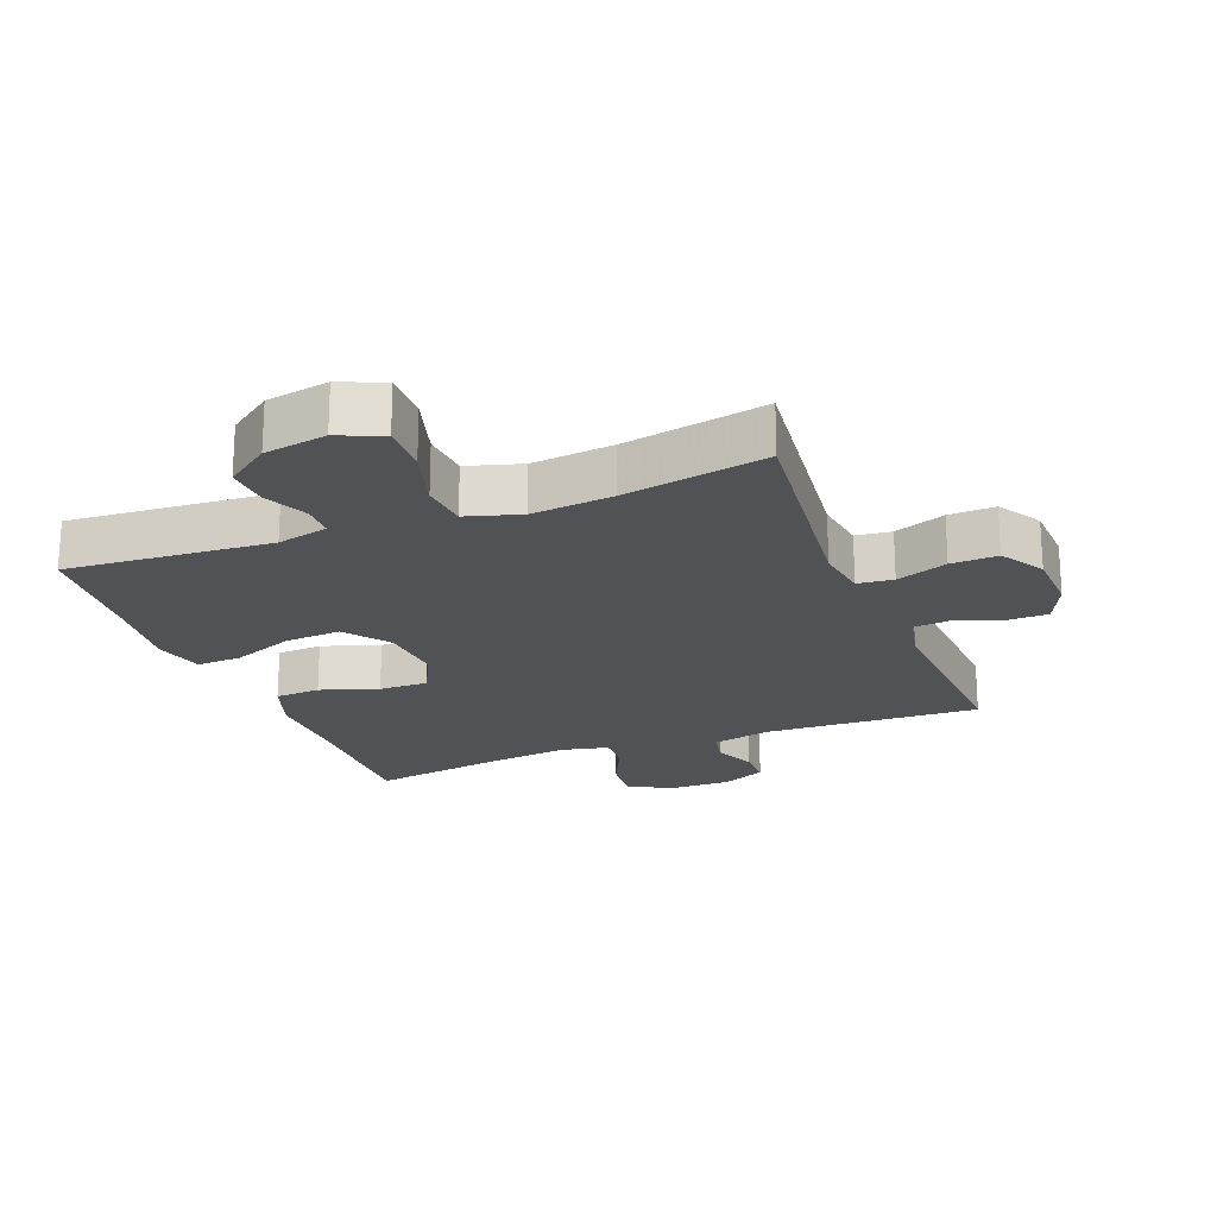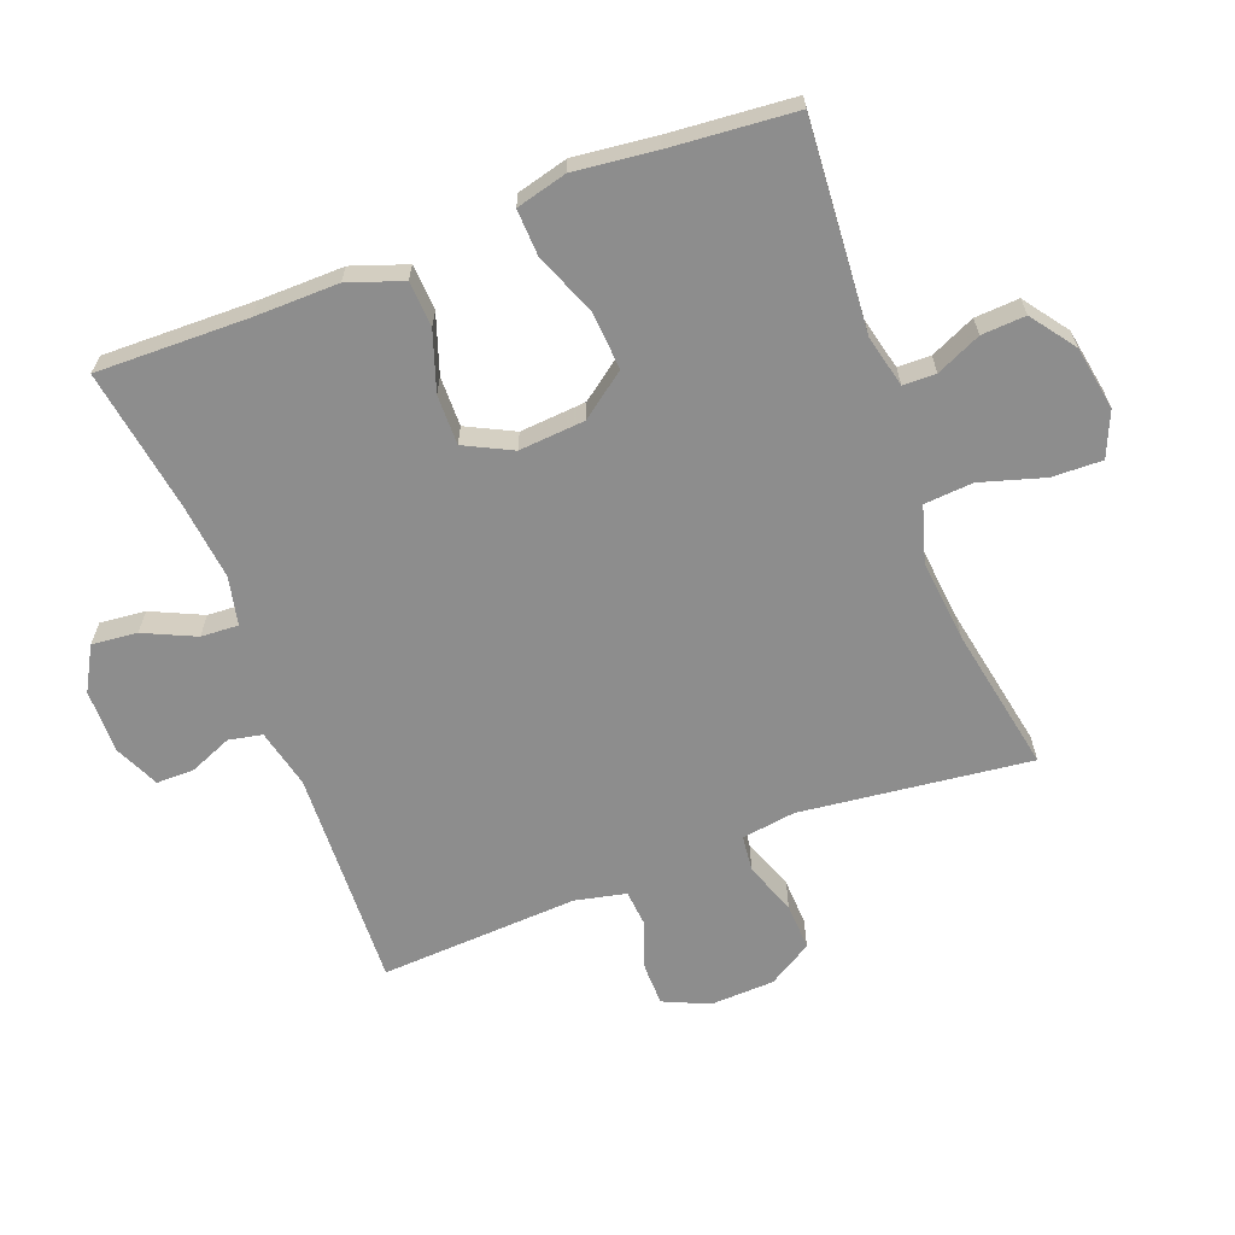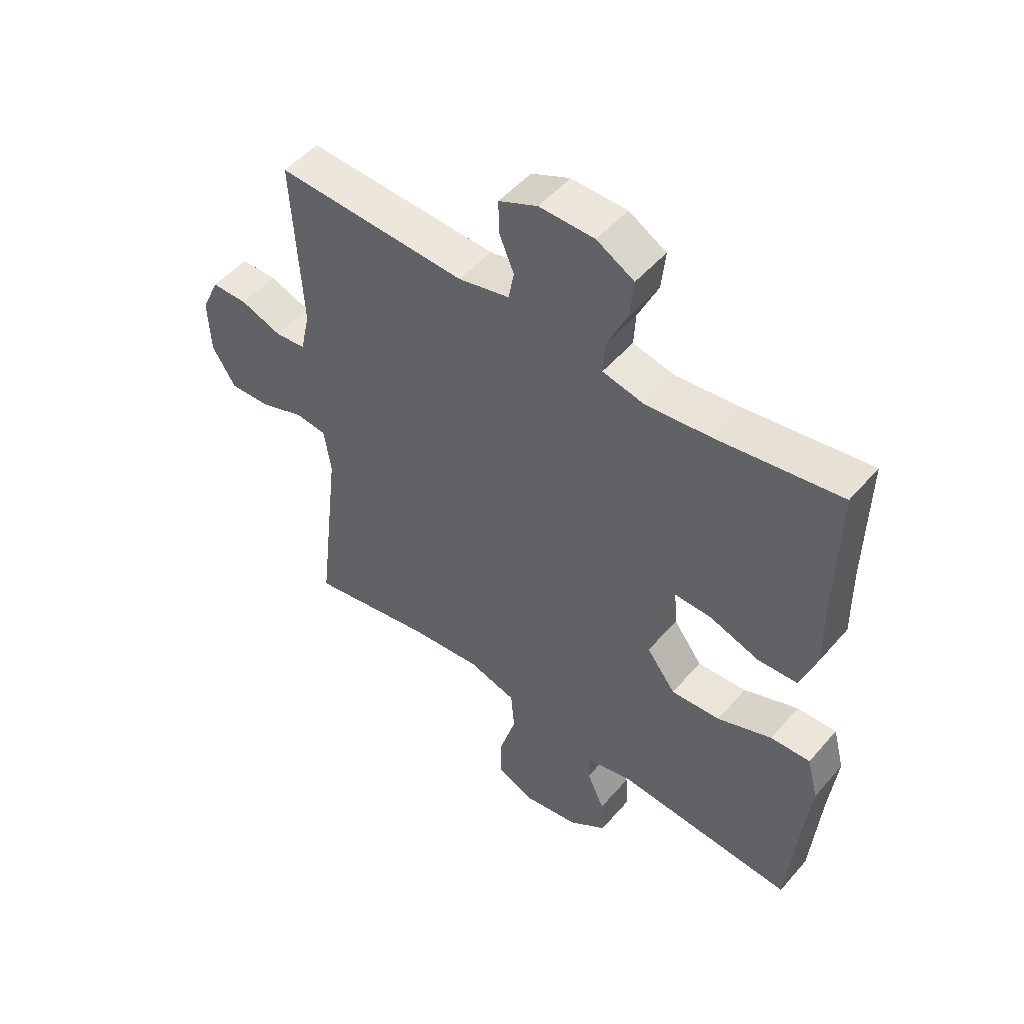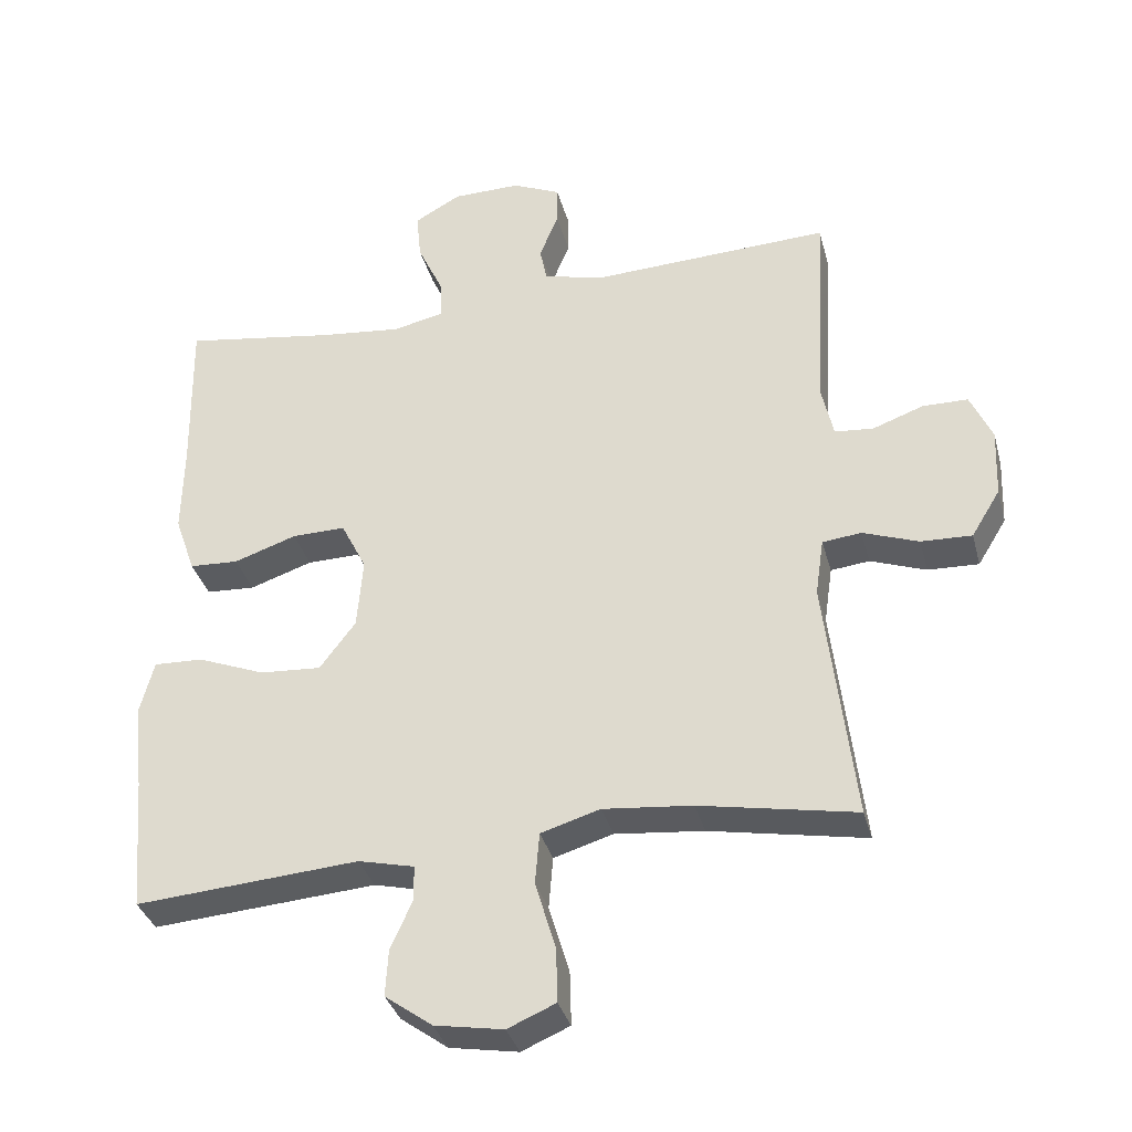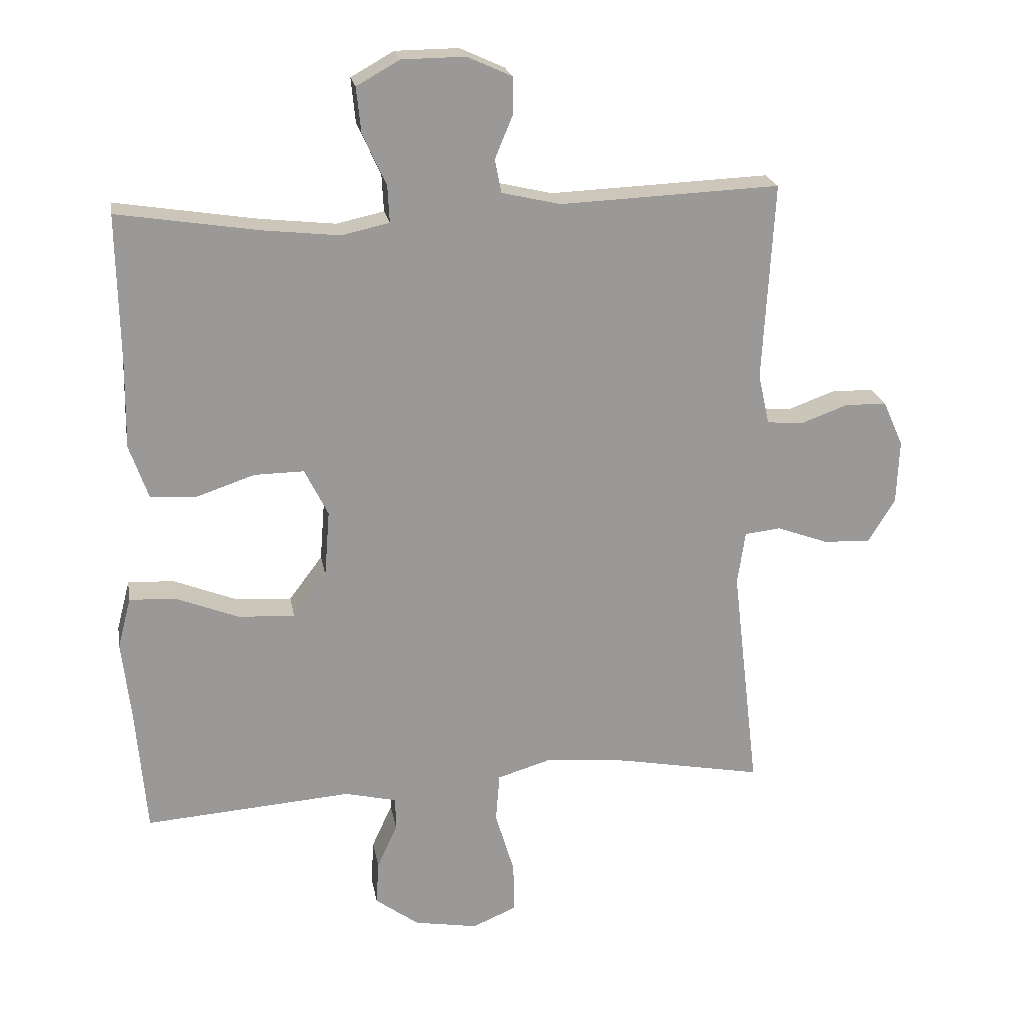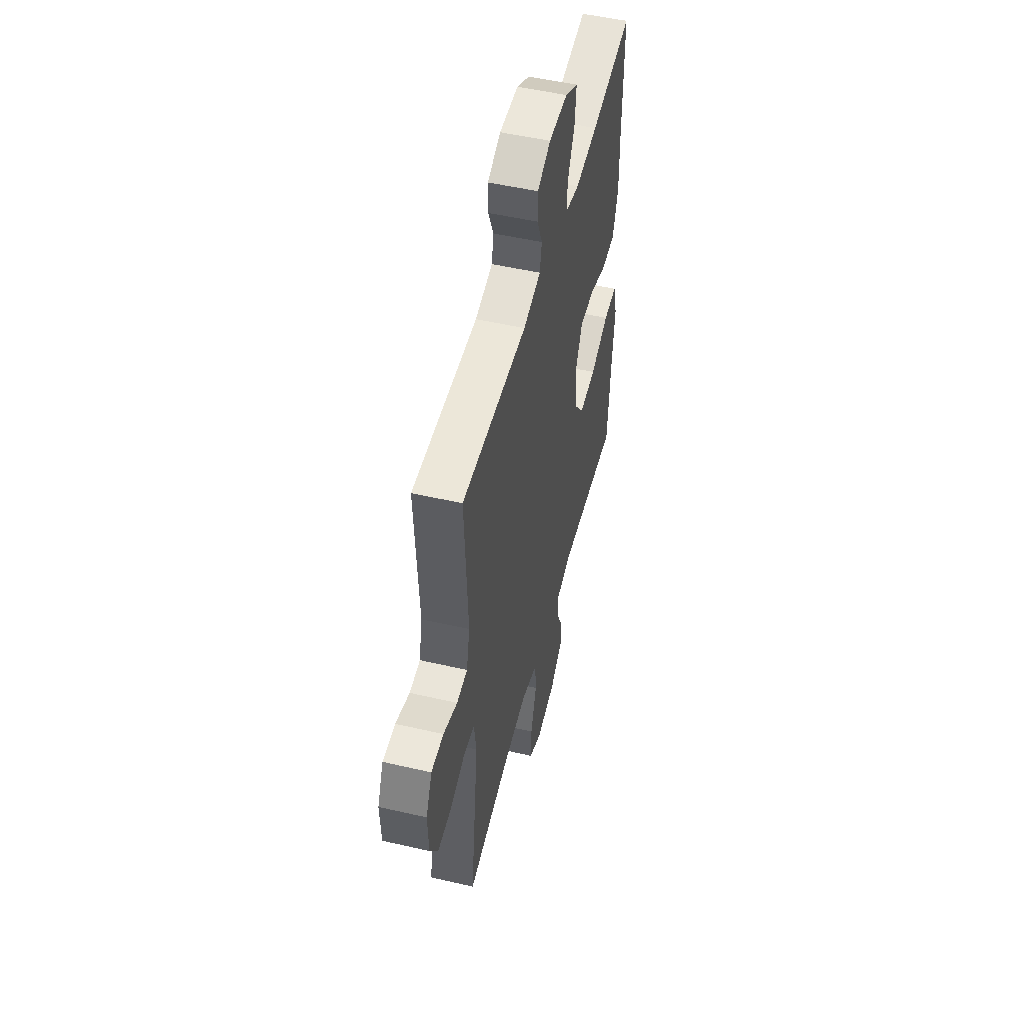
<metadata>
{"format":"obj","ext":"obj","renderer":"f3d","projection":"perspective","resolution":1024,"background":"white","views":[{"elev":-21.2,"azim":-158.7,"up":"+Y"},{"elev":-64.6,"azim":110.8,"up":"+Y"},{"elev":50.7,"azim":39.2,"up":"+Z"},{"elev":-35.1,"azim":-165.4,"up":"+Z"},{"elev":21.4,"azim":170.0,"up":"+Z"},{"elev":51.3,"azim":-75.9,"up":"+Z"}]}
</metadata>
<code>
v -0.5 0.07 0.5
v -0.164 0.07 0.486
v -0.074 0.07 0.507
v -0.064 0.07 0.558
v -0.091 0.07 0.623
v -0.091 0.07 0.68
v -0.023 0.07 0.711
v 0.074 0.07 0.71
v 0.14 0.07 0.673
v 0.133 0.07 0.604
v 0.097 0.07 0.526
v 0.094 0.07 0.469
v 0.167 0.07 0.453
v 0.284 0.07 0.466
v 0.5 0.07 0.5
v 0.496 0.07 0.269
v 0.498 0.07 0.141
v 0.469 0.07 0.058
v 0.399 0.07 0.054
v 0.31 0.07 0.084
v 0.234 0.07 0.085
v 0.198 0.07 0.013
v 0.206 0.07 -0.088
v 0.257 0.07 -0.156
v 0.344 0.07 -0.15
v 0.44 0.07 -0.112
v 0.51 0.07 -0.109
v 0.53 0.07 -0.186
v 0.516 0.07 -0.31
v 0.5 0.07 -0.5
v 0.183 0.07 -0.477
v 0.104 0.07 -0.496
v 0.103 0.07 -0.546
v 0.134 0.07 -0.614
v 0.138 0.07 -0.681
v 0.071 0.07 -0.73
v -0.026 0.07 -0.747
v -0.094 0.07 -0.718
v -0.092 0.07 -0.641
v -0.063 0.07 -0.544
v -0.069 0.07 -0.47
v -0.153 0.07 -0.445
v -0.279 0.07 -0.458
v -0.5 0.07 -0.5
v -0.459 0.07 -0.15
v -0.471 0.07 -0.068
v -0.526 0.07 -0.062
v -0.605 0.07 -0.091
v -0.677 0.07 -0.094
v -0.718 0.07 -0.027
v -0.722 0.07 0.071
v -0.691 0.07 0.14
v -0.627 0.07 0.141
v -0.555 0.07 0.115
v -0.5 0.07 0.12
v -0.483 0.07 0.197
v -0.5 0 0.5
v -0.164 0 0.486
v -0.074 0 0.507
v -0.064 0 0.558
v -0.091 0 0.623
v -0.091 0 0.68
v -0.023 0 0.711
v 0.074 0 0.71
v 0.14 0 0.673
v 0.133 0 0.604
v 0.097 0 0.526
v 0.094 0 0.469
v 0.167 0 0.453
v 0.284 0 0.466
v 0.5 0 0.5
v 0.496 0 0.269
v 0.498 0 0.141
v 0.469 0 0.058
v 0.399 0 0.054
v 0.31 0 0.084
v 0.234 0 0.085
v 0.198 0 0.013
v 0.206 0 -0.088
v 0.257 0 -0.156
v 0.344 0 -0.15
v 0.44 0 -0.112
v 0.51 0 -0.109
v 0.53 0 -0.186
v 0.516 0 -0.31
v 0.5 0 -0.5
v 0.183 0 -0.477
v 0.104 0 -0.496
v 0.103 0 -0.546
v 0.134 0 -0.614
v 0.138 0 -0.681
v 0.071 0 -0.73
v -0.026 0 -0.747
v -0.094 0 -0.718
v -0.092 0 -0.641
v -0.063 0 -0.544
v -0.069 0 -0.47
v -0.153 0 -0.445
v -0.279 0 -0.458
v -0.5 0 -0.5
v -0.459 0 -0.15
v -0.471 0 -0.068
v -0.526 0 -0.062
v -0.605 0 -0.091
v -0.677 0 -0.094
v -0.718 0 -0.027
v -0.722 0 0.071
v -0.691 0 0.14
v -0.627 0 0.141
v -0.555 0 0.115
v -0.5 0 0.12
v -0.483 0 0.197
f 52 53 54
f 51 52 54
f 50 51 54
f 49 50 54
f 48 49 54
f 47 48 54
f 46 47 54 55
f 43 44 45
f 42 43 45 46
f 46 55 56
f 42 46 56
f 41 42 56
f 38 39 40
f 37 38 40
f 36 37 40
f 35 36 40
f 34 35 40
f 33 34 40
f 32 33 40 41
f 29 30 31
f 31 32 41
f 29 31 41
f 28 29 41
f 27 28 41
f 26 27 41
f 25 26 41
f 18 19 20
f 17 18 20
f 16 17 20
f 16 20 21
f 15 16 21
f 14 15 21
f 13 14 21 22
f 9 10 11
f 8 9 11
f 7 8 11
f 6 7 11
f 5 6 11
f 4 5 11
f 3 4 11 12
f 2 3 12
f 12 13 22
f 2 12 22
f 1 2 22
f 24 25 41
f 41 56 1
f 24 41 1
f 23 24 1
f 1 22 23
f 110 109 108
f 110 108 107
f 110 107 106
f 110 106 105
f 110 105 104
f 110 104 103
f 111 110 103 102
f 101 100 99
f 102 101 99 98
f 112 111 102
f 112 102 98
f 112 98 97
f 96 95 94
f 96 94 93
f 96 93 92
f 96 92 91
f 96 91 90
f 96 90 89
f 97 96 89 88
f 87 86 85
f 97 88 87
f 97 87 85
f 97 85 84
f 97 84 83
f 97 83 82
f 97 82 81
f 76 75 74
f 76 74 73
f 76 73 72
f 77 76 72
f 77 72 71
f 77 71 70
f 78 77 70 69
f 67 66 65
f 67 65 64
f 67 64 63
f 67 63 62
f 67 62 61
f 67 61 60
f 68 67 60 59
f 68 59 58
f 78 69 68
f 78 68 58
f 78 58 57
f 97 81 80
f 57 112 97
f 57 97 80
f 57 80 79
f 79 78 57
f 1 57 58 2
f 2 58 59 3
f 3 59 60 4
f 4 60 61 5
f 5 61 62 6
f 6 62 63 7
f 7 63 64 8
f 8 64 65 9
f 9 65 66 10
f 10 66 67 11
f 11 67 68 12
f 12 68 69 13
f 13 69 70 14
f 14 70 71 15
f 15 71 72 16
f 16 72 73 17
f 17 73 74 18
f 18 74 75 19
f 19 75 76 20
f 20 76 77 21
f 21 77 78 22
f 22 78 79 23
f 23 79 80 24
f 24 80 81 25
f 25 81 82 26
f 26 82 83 27
f 27 83 84 28
f 28 84 85 29
f 29 85 86 30
f 30 86 87 31
f 31 87 88 32
f 32 88 89 33
f 33 89 90 34
f 34 90 91 35
f 35 91 92 36
f 36 92 93 37
f 37 93 94 38
f 38 94 95 39
f 39 95 96 40
f 40 96 97 41
f 41 97 98 42
f 42 98 99 43
f 43 99 100 44
f 44 100 101 45
f 45 101 102 46
f 46 102 103 47
f 47 103 104 48
f 48 104 105 49
f 49 105 106 50
f 50 106 107 51
f 51 107 108 52
f 52 108 109 53
f 53 109 110 54
f 54 110 111 55
f 55 111 112 56
f 56 112 57 1

</code>
